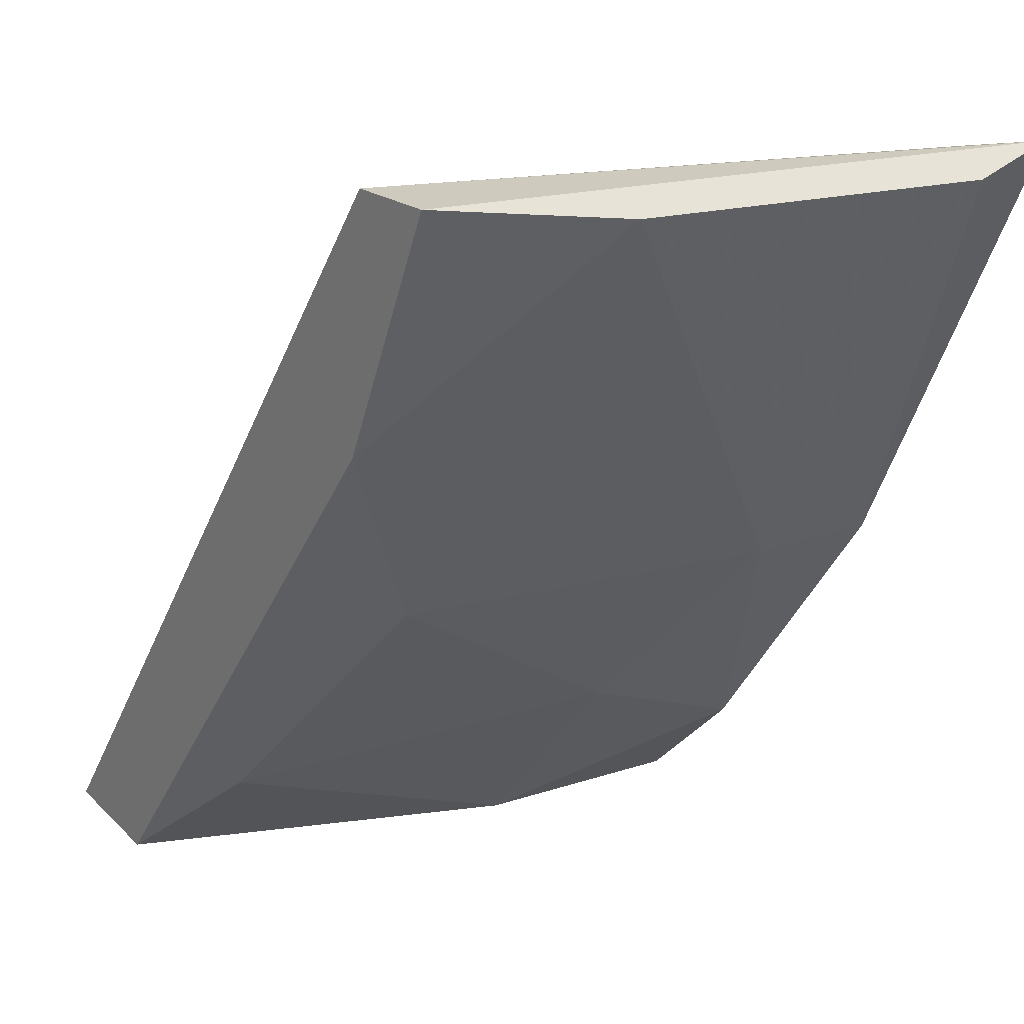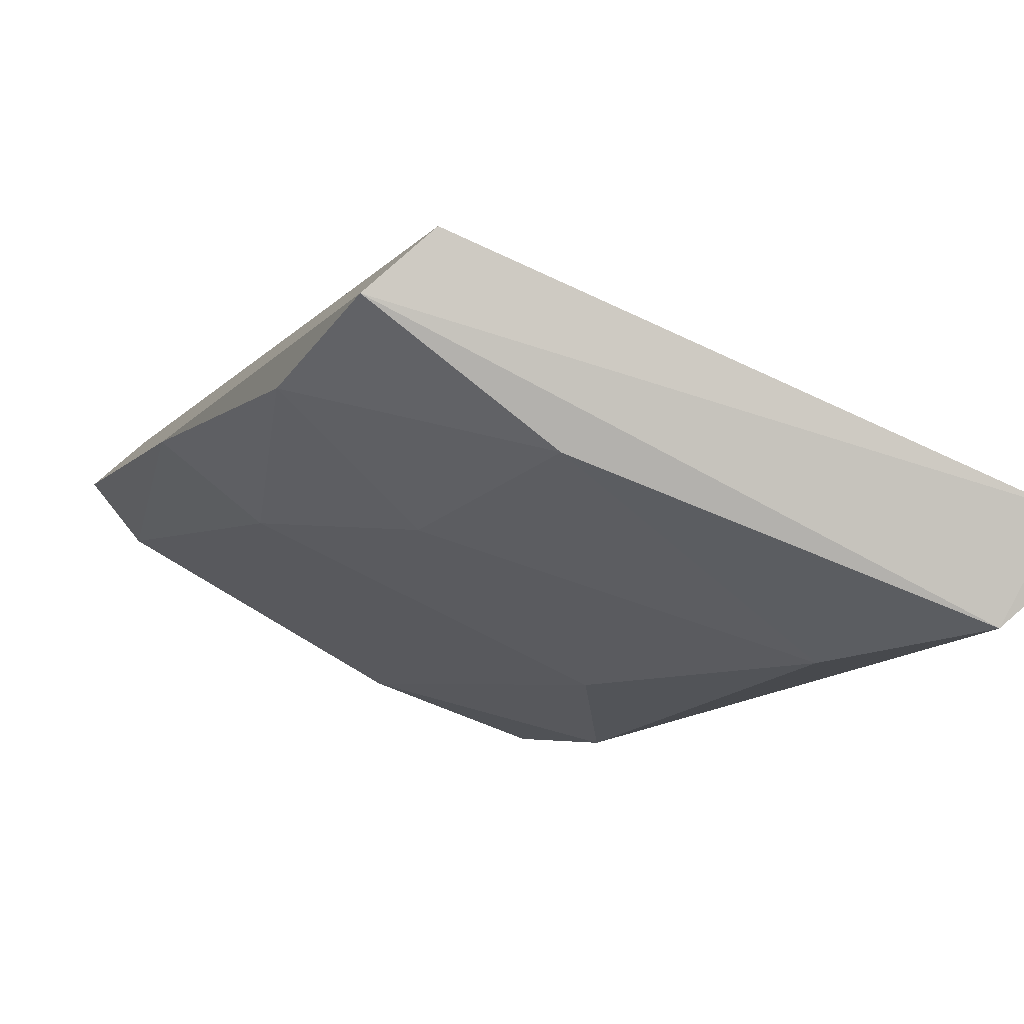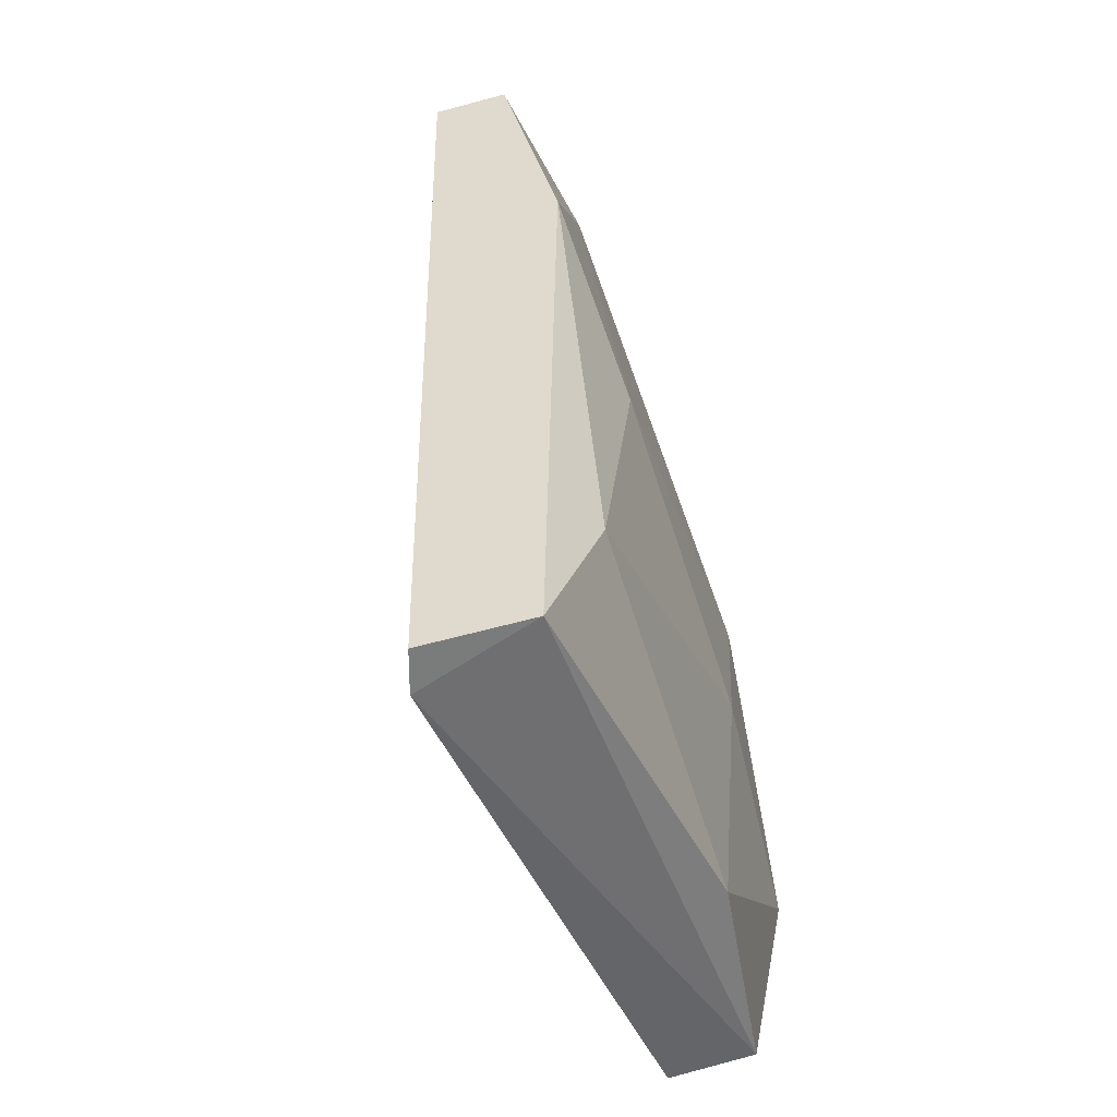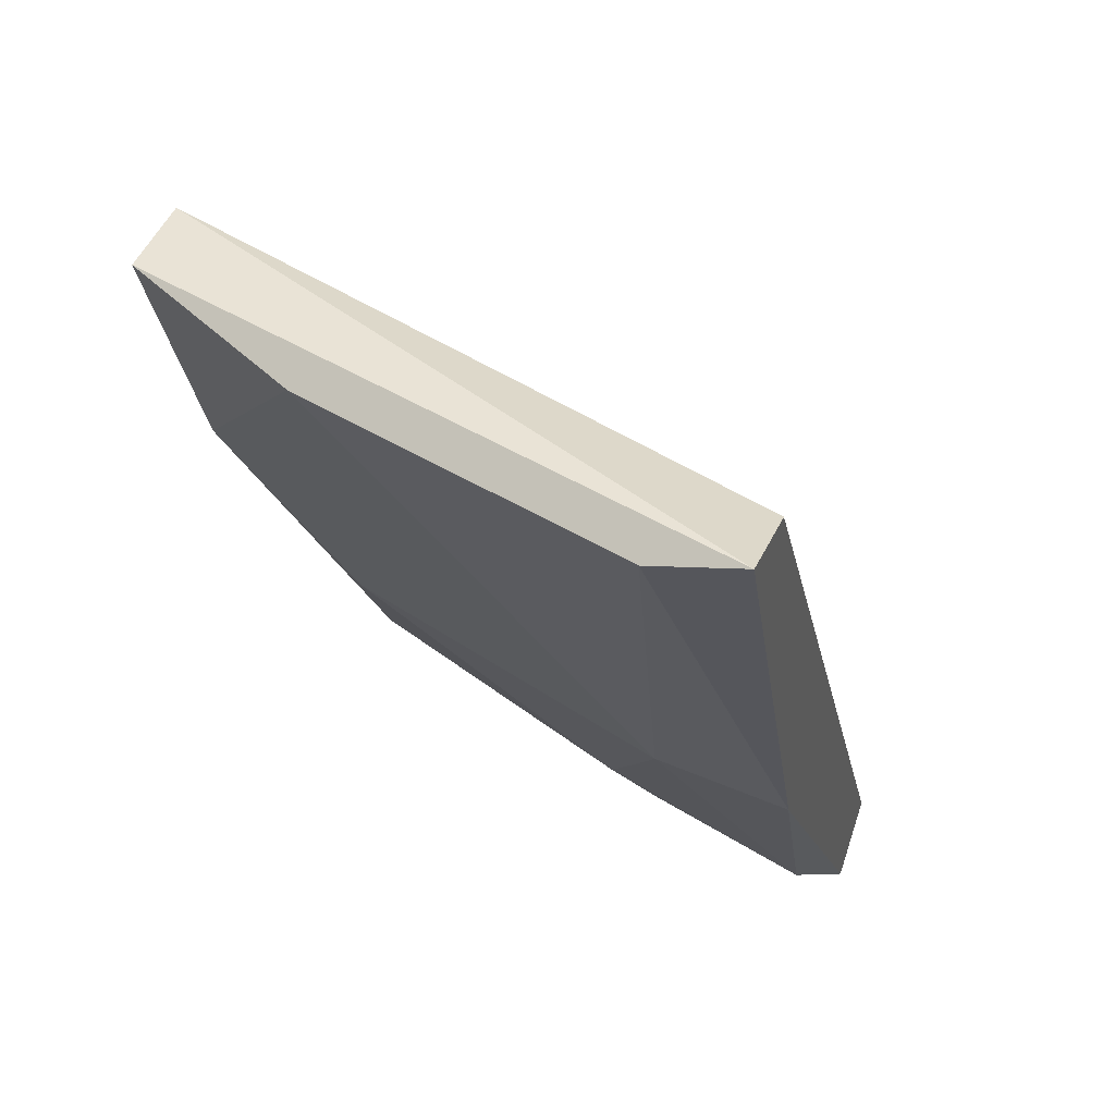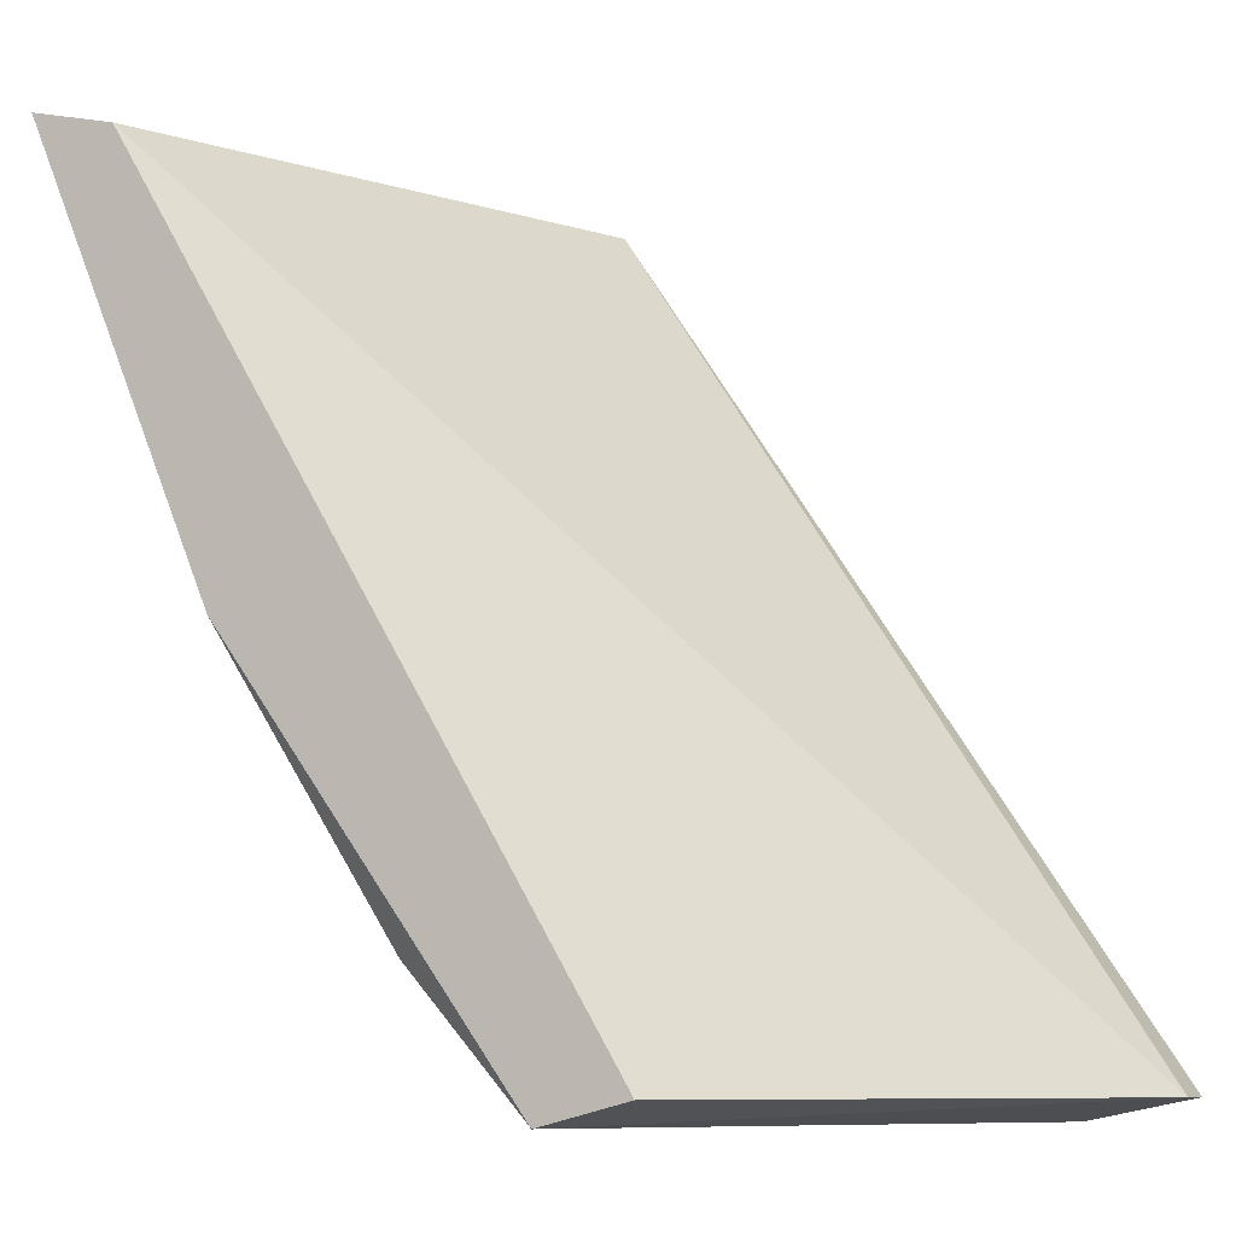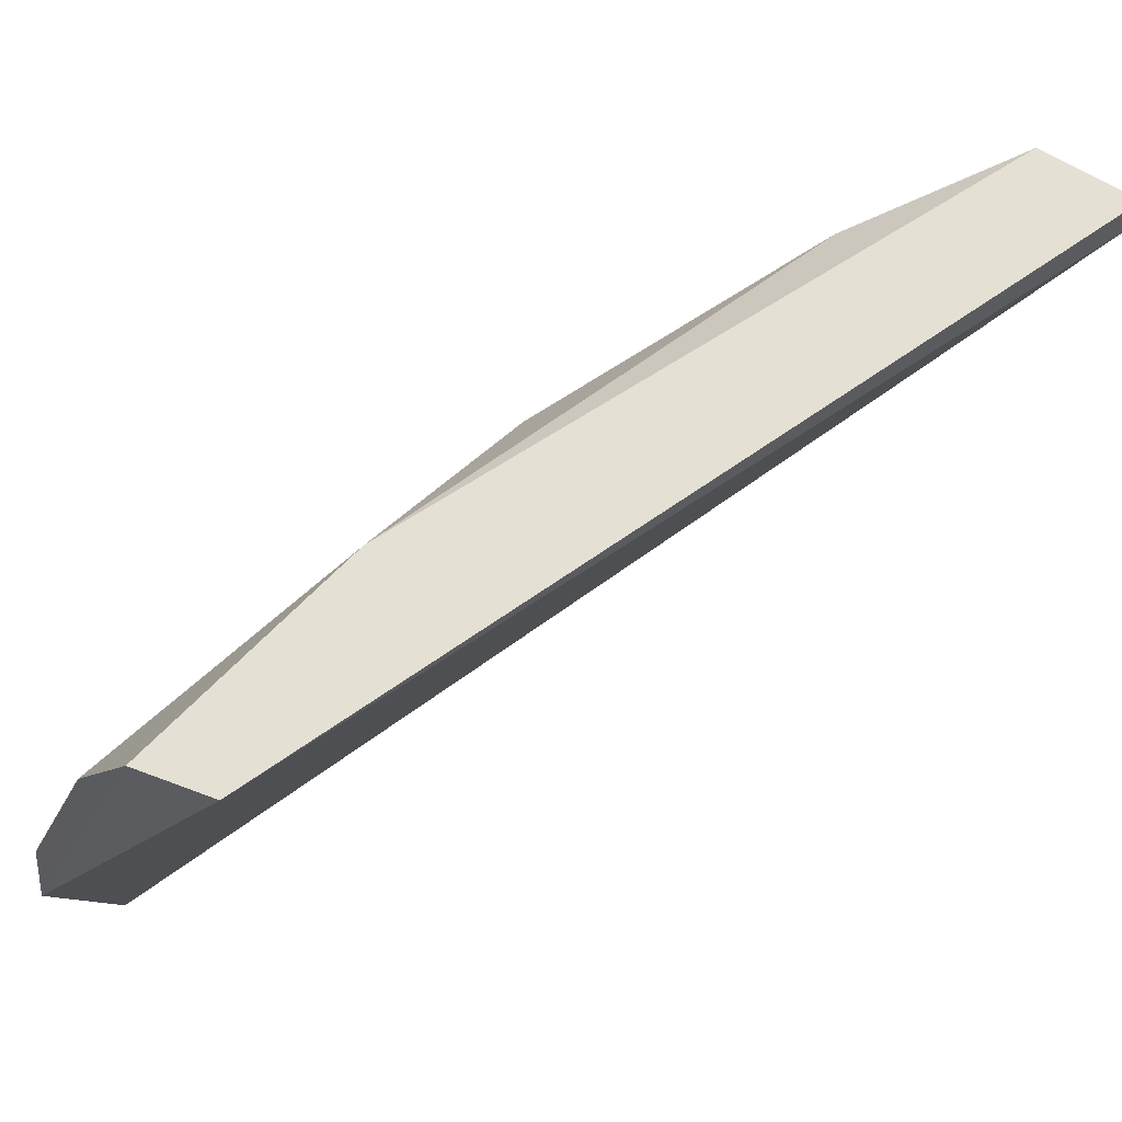
<metadata>
{"format":"obj","ext":"obj","renderer":"f3d","projection":"perspective","resolution":1024,"background":"white","views":[{"elev":23.2,"azim":-130.2,"up":"+Z"},{"elev":-79.3,"azim":40.0,"up":"+Z"},{"elev":32.8,"azim":145.3,"up":"+Y"},{"elev":42.0,"azim":-71.3,"up":"+Z"},{"elev":-8.8,"azim":26.9,"up":"+Z"},{"elev":65.3,"azim":20.8,"up":"+Y"}]}
</metadata>
<code>
v -0.07821 -0.02701 0.02344
v -0.06168 -0.01213 0.01352
v -0.06168 -0.01323 0.01352
v -0.07601 -0.01213 0.03501
v -0.08096 -0.02701 0.03446
v -0.07545 -0.01213 0.0284
v -0.0705 -0.02701 0.01297
v -0.0683 -0.01323 0.01628
v -0.08317 -0.0248 0.03446
v -0.0683 -0.02701 0.01352
v -0.0738 -0.0215 0.01848
v -0.06444 -0.01213 0.01297
v -0.08041 -0.01654 0.03446
v -0.07766 -0.0237 0.02344
v -0.0694 -0.0215 0.01297
v -0.0738 -0.02645 0.01628
v -0.08317 -0.02701 0.03501
v -0.07821 -0.01213 0.03501
v -0.0738 -0.01488 0.02289
f 14 11 16
f 15 7 16
f 11 15 16
f 1 5 17
f 5 4 17
f 9 1 17
f 13 9 17
f 17 4 18
f 11 14 19
f 4 6 18
f 6 13 18
f 6 8 19
f 8 11 19
f 13 6 19
f 1 14 16
f 13 17 18
f 7 1 16
f 7 3 10
f 12 7 15
f 8 12 15
f 14 13 19
f 3 2 4
f 3 4 5
f 4 2 6
f 3 5 10
f 5 7 10
f 5 1 7
f 6 2 12
f 3 7 12
f 8 6 12
f 1 9 14
f 9 13 14
f 11 8 15
f 2 3 12

</code>
